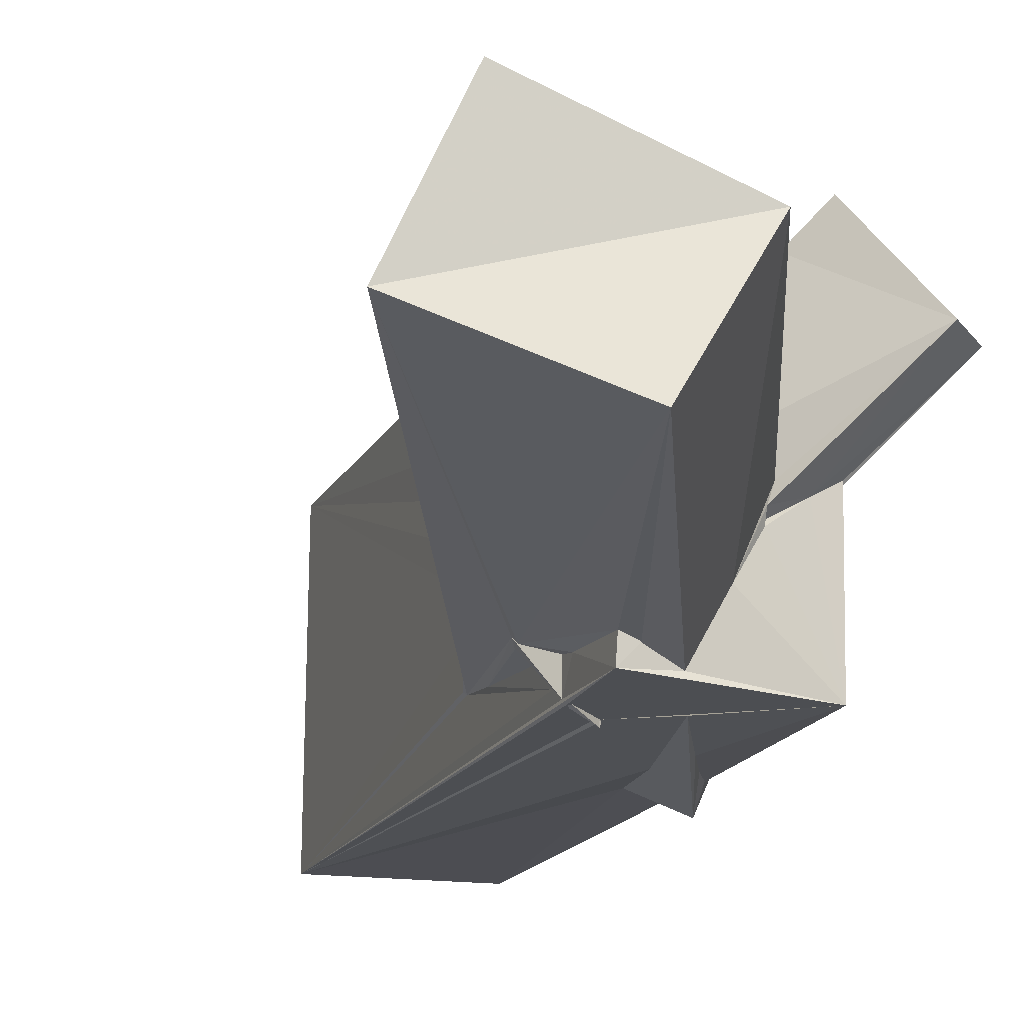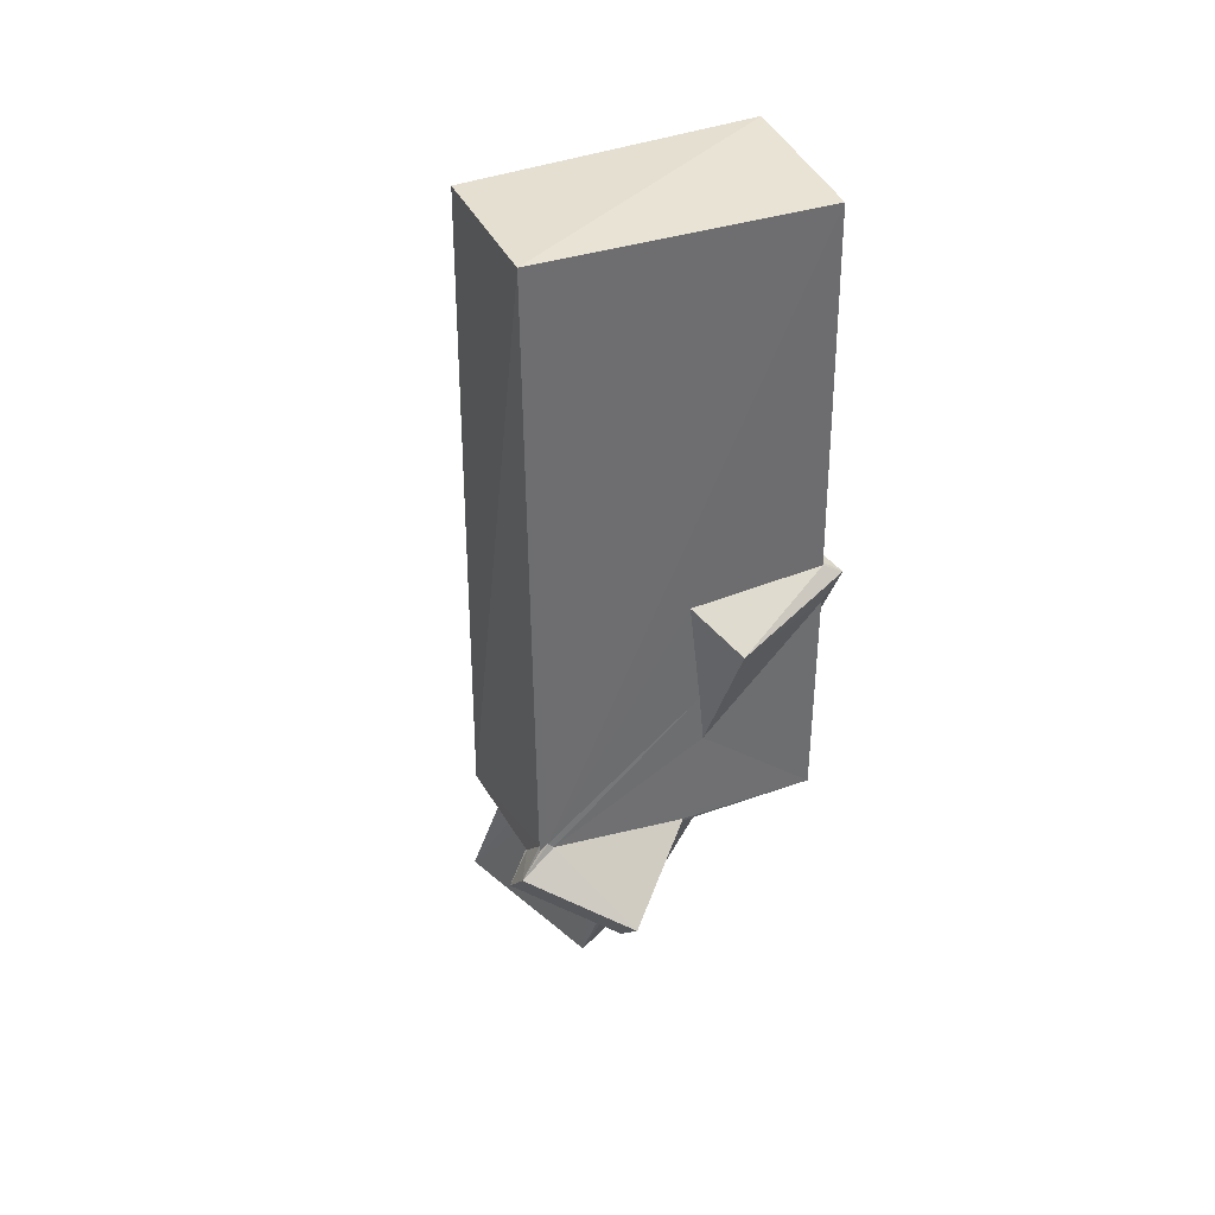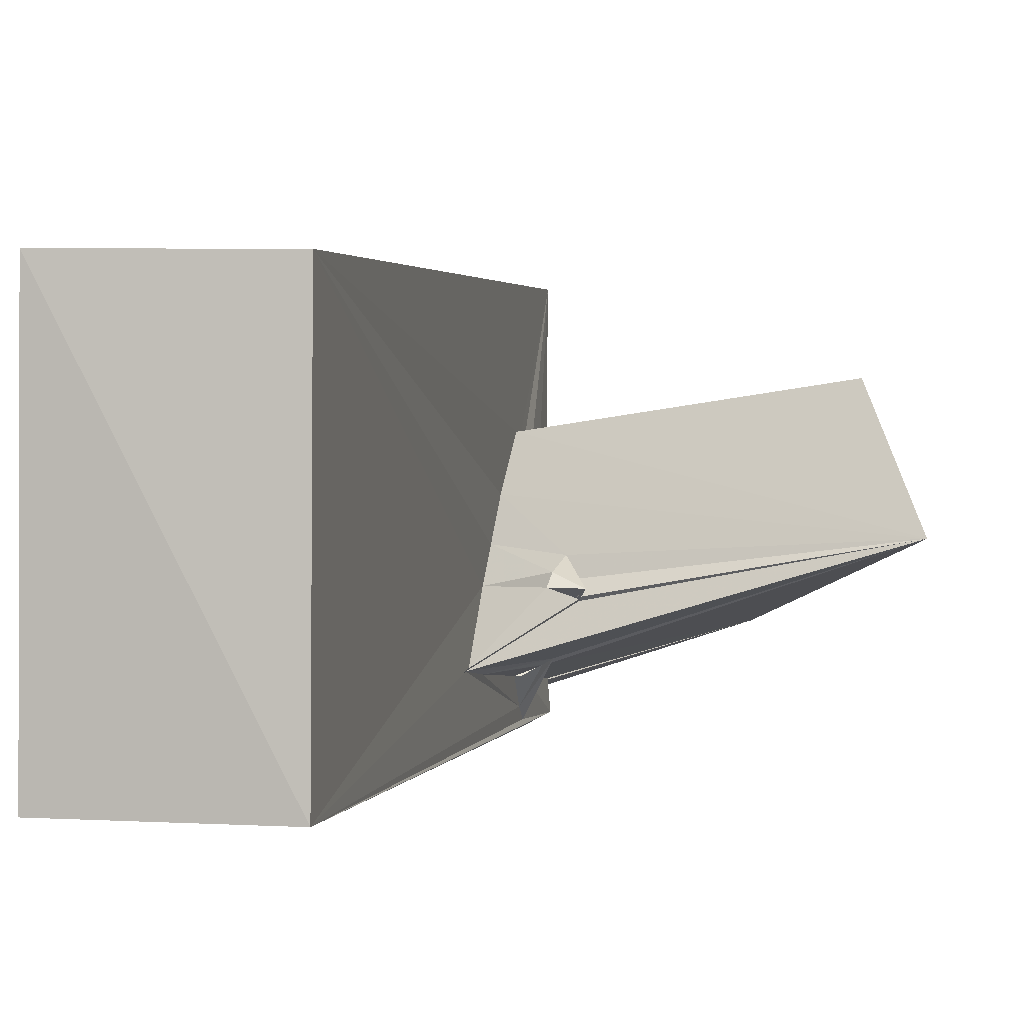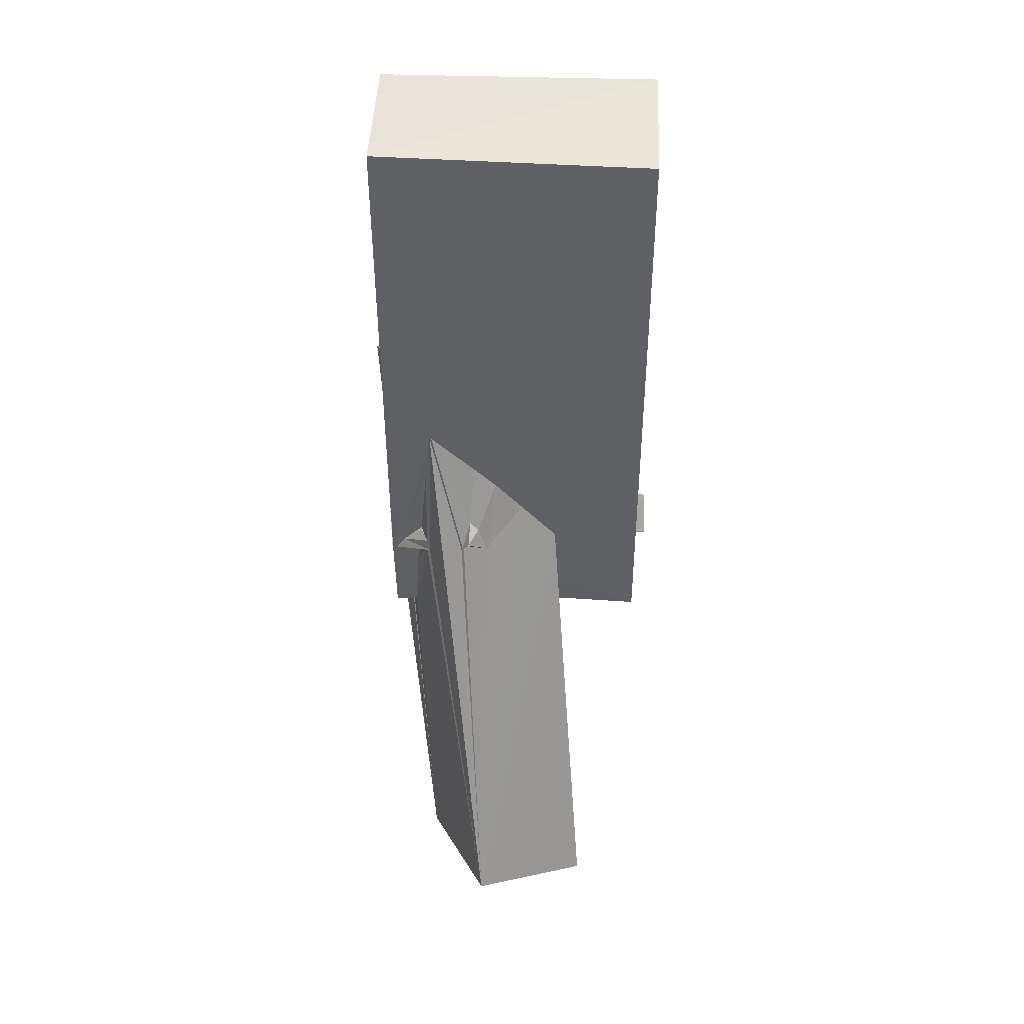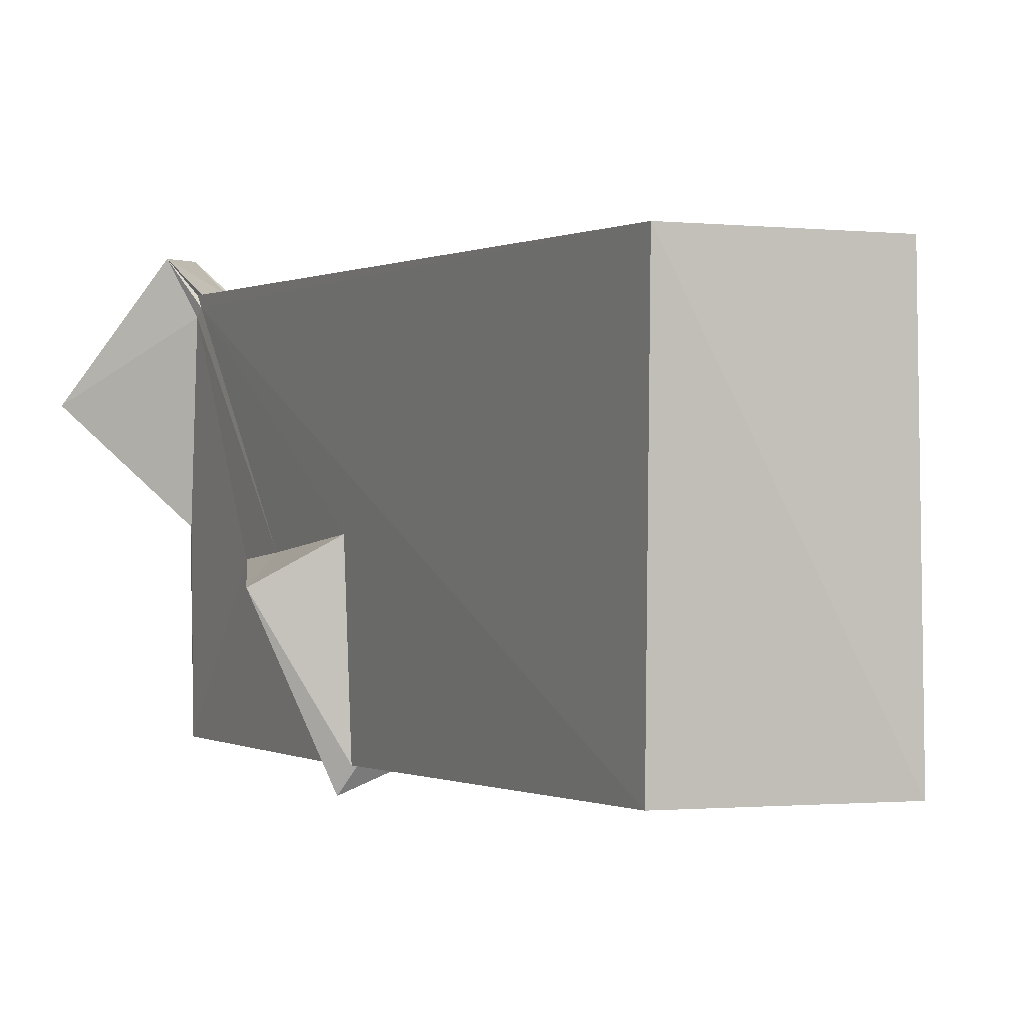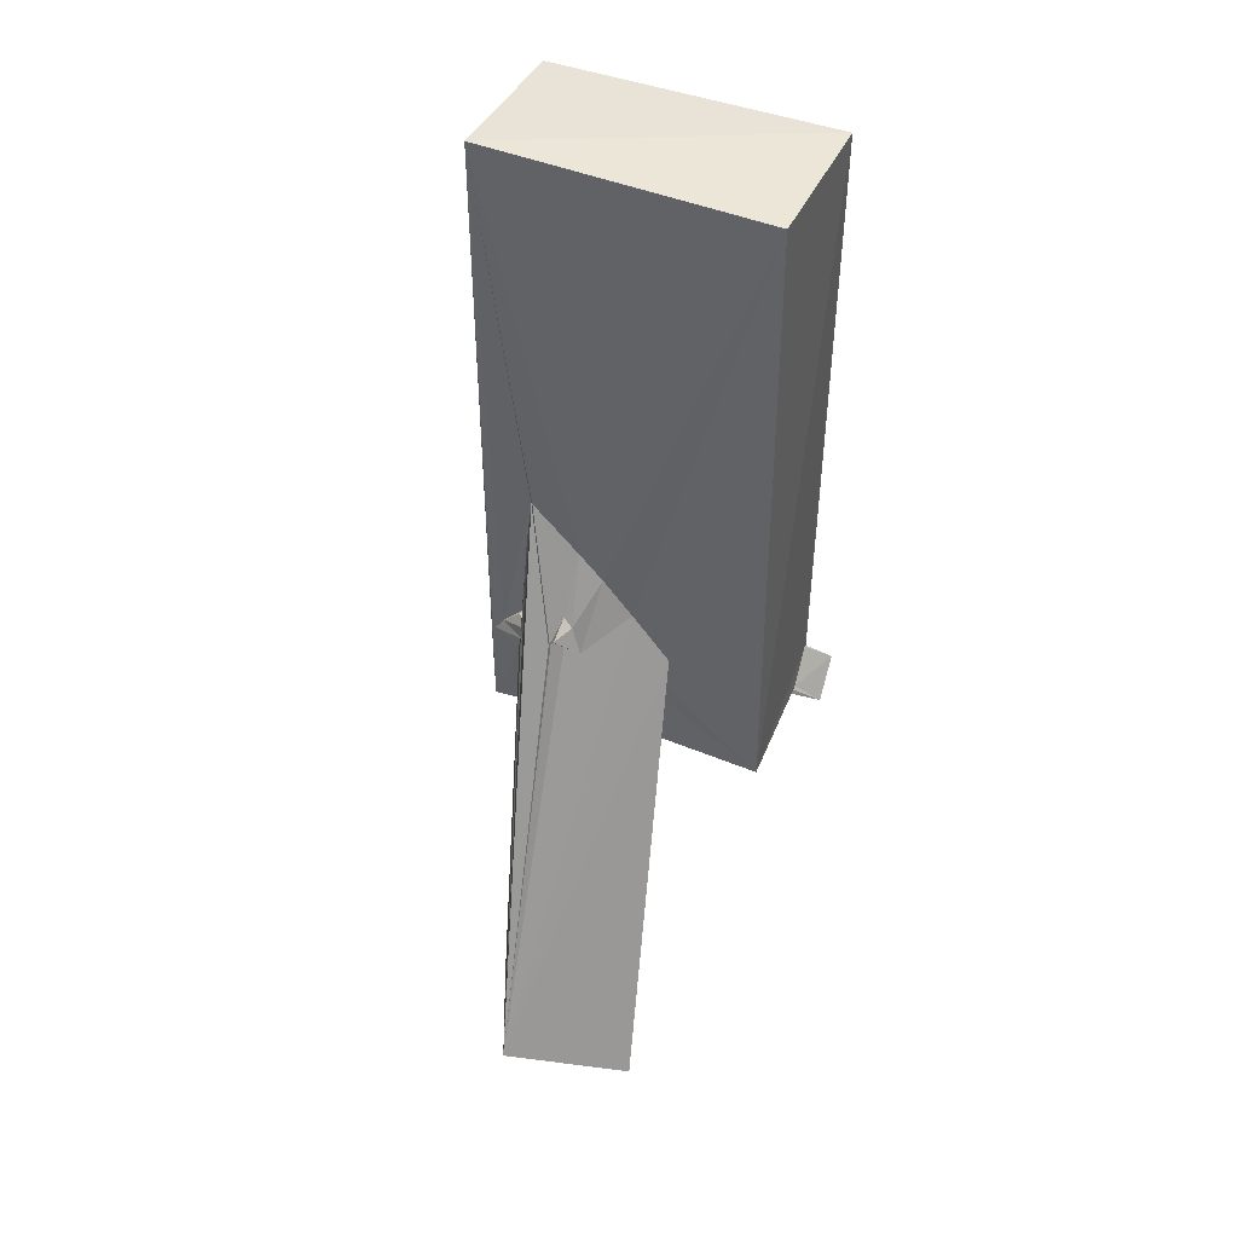
<metadata>
{"format":"obj","ext":"obj","renderer":"f3d","projection":"perspective","resolution":1024,"background":"white","views":[{"elev":-16.7,"azim":-19.3,"up":"+Z"},{"elev":37.5,"azim":66.5,"up":"+Y"},{"elev":1.6,"azim":-169.1,"up":"+Z"},{"elev":46.8,"azim":-88.1,"up":"+Y"},{"elev":0.4,"azim":154.5,"up":"+Z"},{"elev":44.7,"azim":-66.5,"up":"+Y"}]}
</metadata>
<code>
o 850_Cube.3432
v -1.399 -1.072 -1.703
v -1.443 -1.038 -1.663
v -1.424 6.054 -2.61
v -1.418 -4.156 -2.346
v -1.423 -1.922 -1.799
v -5.776 -11.21 -0.5506
v -2.252 -3.533 -1.041
v -1.42 -1.93 -0.793
v -1.418 5.899 2.665
v -1.41 -4.428 -2.523
v -1.44 -3.742 -1.948
v -1.761 -3.83 -1.818
v -1.86 -4.021 -1.753
v -2.259 -3.495 -1.015
v -2.141 -3.578 -0.7897
v -2.251 -3.424 -0.9907
v -1.958 -3.025 -0.8593
v -1.998 -3.187 -0.6853
v -1.424 -2.394 -0.3356
v 1.381 5.907 2.695
v -1.435 -6.161 -2.578
v -1.513 -3.754 -1.951
v -1.759 -3.908 -1.828
v -2.376 -3.276 -0.8806
v -1.791 -4.033 -1.821
v -3.224 -12.25 -1.76
v -2.072 -3.693 -0.5049
v -1.408 -3.059 0.224
v -1.413 -6.106 2.713
v 1.425 5.879 -2.602
v -1.397 -4.557 -2.612
v -1.404 -4.766 -2.066
v -1.407 -4.435 -2.01
v -1.402 -6.152 -2.149
v -1.944 -12.13 0.3919
v -1.438 -3.874 0.9487
v -1.398 -4.291 0.8438
v 1.406 -5.483 2.585
v 0.8662 -6.044 2.619
v 1.438 -5.456 2.44
v 1.434 -5.594 2.597
v 0.7081 -0.807 -2.644
v 0.5228 -2.159 -2.703
v -1.383 -4.583 -2.591
v -1.328 -4.48 -2.603
v -1.097 -6.083 -2.241
v -1.119 -6.117 -2.256
v -4.827 -11.72 1.66
v -0.01974 -6.066 -1.486
v -0.5718 -6.001 -2.503
v -1.399 -4.549 0.8056
v 0.749 -6.02 2.553
v 1.132 -6.505 3.06
v 1.723 -5.862 3.041
v 1.425 -1.107 -0.2003
v 1.496 -1.128 -3.027
v 0.004904 -4.648 -2.65
v -0.7474 -3.878 -2.582
v 1.349 -0.911 -2.687
v -0.8167 -3.86 -2.586
v -1.345 -4.476 -2.632
v -1.35 -4.484 -2.567
v 1.404 -5.833 -2.69
v -0.6981 -6.121 0.2844
v 0.5059 -6.069 -0.2604
v 0.3885 -6.116 -0.5698
v -1.437 -4.848 0.7393
v 0.6377 -6.049 2.466
v 2.707 -6.89 1.292
v 1.449 -5.568 2.331
v 1.406 -3.125 -0.4339
v 1.399 -0.958 -2.688
v -0.7664 -3.968 -2.621
v -0.7866 -3.956 -2.697
v -1.416 -5.987 0.6345
v 0.3956 -6.022 -0.7841
v 2.095 -7.512 1.334
v -1.435 -5.4 0.7162
v 0.3952 -6.034 0.4606
v 1.402 -4.068 -0.5271
v 2.324 -1.693 -0.783
v 0.7332 -3.091 -2.72
v -0.006585 -6.036 -0.06456
v 0.3094 -6.021 -0.1971
v 0.9874 -5.934 -0.3606
v 0.4238 -5.948 -0.6866
v 1.428 -5.835 -0.1701
v 1.407 -1.736 -2.704
v 1.127 -2.256 -2.711
v 1.419 -5.888 -0.1132
f 1 2 3
f 1 3 4 5
f 10 4 3
f 4 11 5
f 3 21 10
f 8 9 3 2
f 75 29 78
f 32 10 21 34
f 32 33 10
f 51 29 37
f 9 28 36
f 9 19 28
f 37 29 9 36
f 19 9 8
f 78 29 67
f 67 29 51
f 88 63 89
f 63 57 82 89
f 58 3 43 57
f 57 63 58
f 30 59 42
f 30 72 59
f 3 30 42 43
f 73 60 3
f 44 31 3 60
f 31 21 3
f 31 45 21
f 3 58 73
f 63 62 58
f 21 45 62 63
f 40 30 20 41
f 70 87 63
f 87 90 63
f 71 55 40 70
f 70 80 71
f 55 30 40
f 55 72 30
f 70 63 80
f 63 88 80
f 38 41 20
f 29 39 38 20
f 29 20 9
f 63 90 85
f 76 63 85 86
f 63 49 50
f 50 21 63
f 50 47 21
f 63 76 49
f 29 79 68
f 52 39 29 68
f 83 29 75 64
f 21 46 34
f 46 21 47
f 79 29 83 84
f 20 30 3 9
f 31 61 45
f 16 24 7
f 15 24 16
f 10 33 25 13
f 27 24 15
f 65 66 77
f 79 84 65 77
f 77 53 68 79
f 61 74 62 45
f 74 58 62
f 87 69 90
f 69 77 85 90
f 85 77 66 86
f 74 60 73 58
f 54 40 41
f 54 69 70 40
f 41 38 54
f 69 87 70
f 17 24 18
f 18 24 27
f 53 39 52 68
f 54 38 39 53
f 53 77 69 54
f 74 61 44 60
f 44 61 31
f 14 24 17
f 22 4 12 23
f 11 4 22
f 7 24 14
f 4 10 13 12
f 56 57 43
f 43 42 56
f 23 5 11 22
f 46 47 26
f 26 34 46
f 25 32 34 26
f 47 50 26
f 25 33 32
f 13 1 5 12
f 5 23 12
f 6 1 13
f 25 26 6 13
f 56 88 89 82
f 81 80 88 56
f 56 82 57
f 76 86 66 49
f 65 35 49 66
f 49 35 26 50
f 81 71 80
f 81 55 71
f 78 67 51 48
f 37 36 48 51
f 48 75 78
f 48 35 64 75
f 65 84 83 64
f 64 35 65
f 28 27 6 36
f 14 17 2
f 2 7 14
f 8 2 17 18
f 6 16 7
f 6 15 16
f 1 6 7 2
f 18 27 19 8
f 6 27 15
f 27 28 19
f 6 48 36
f 6 26 35 48
f 56 42 59 72
f 72 55 81 56

</code>
